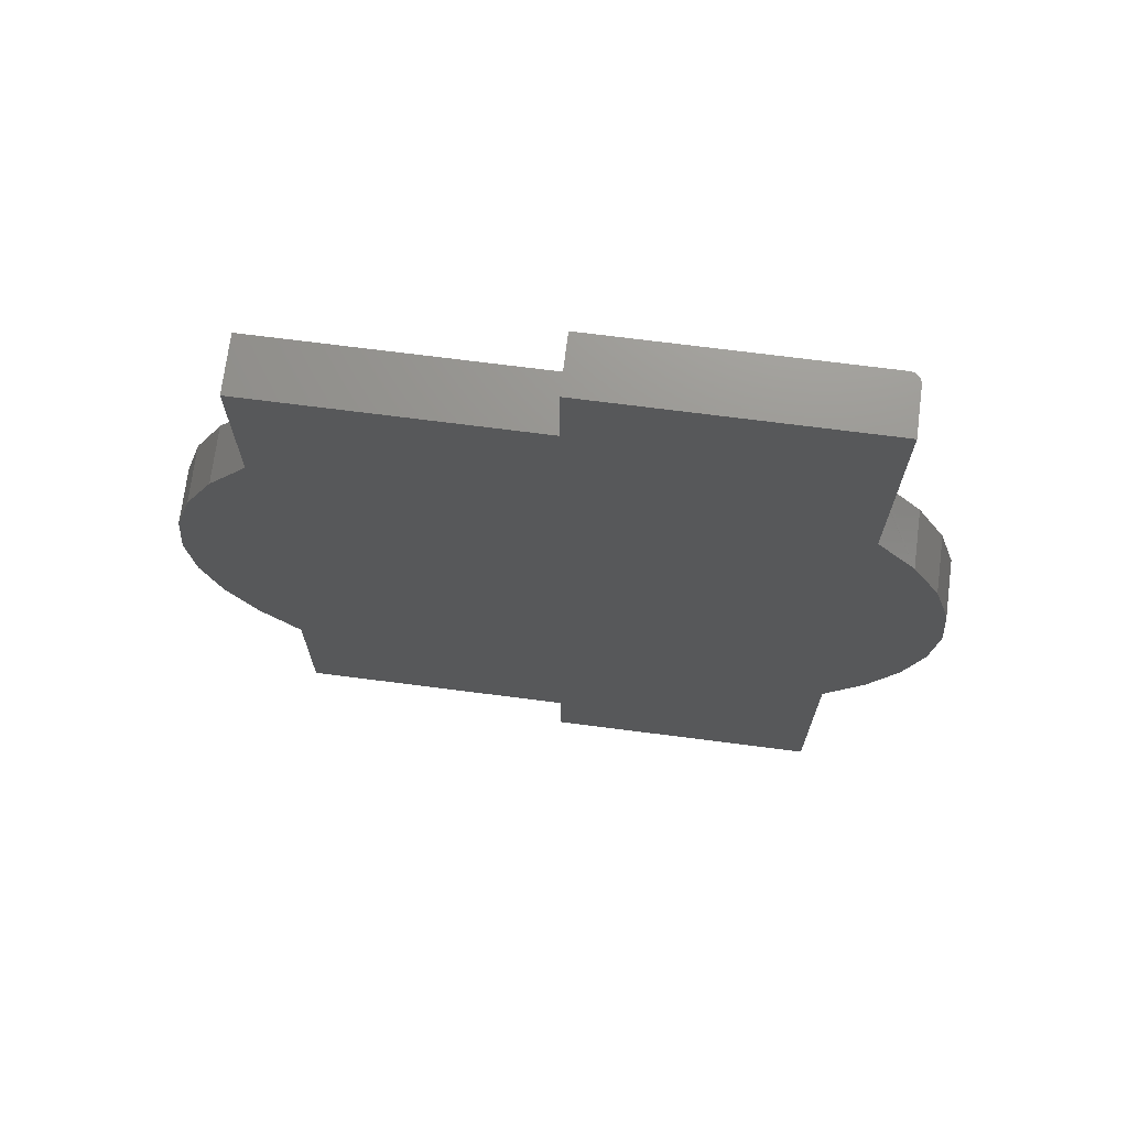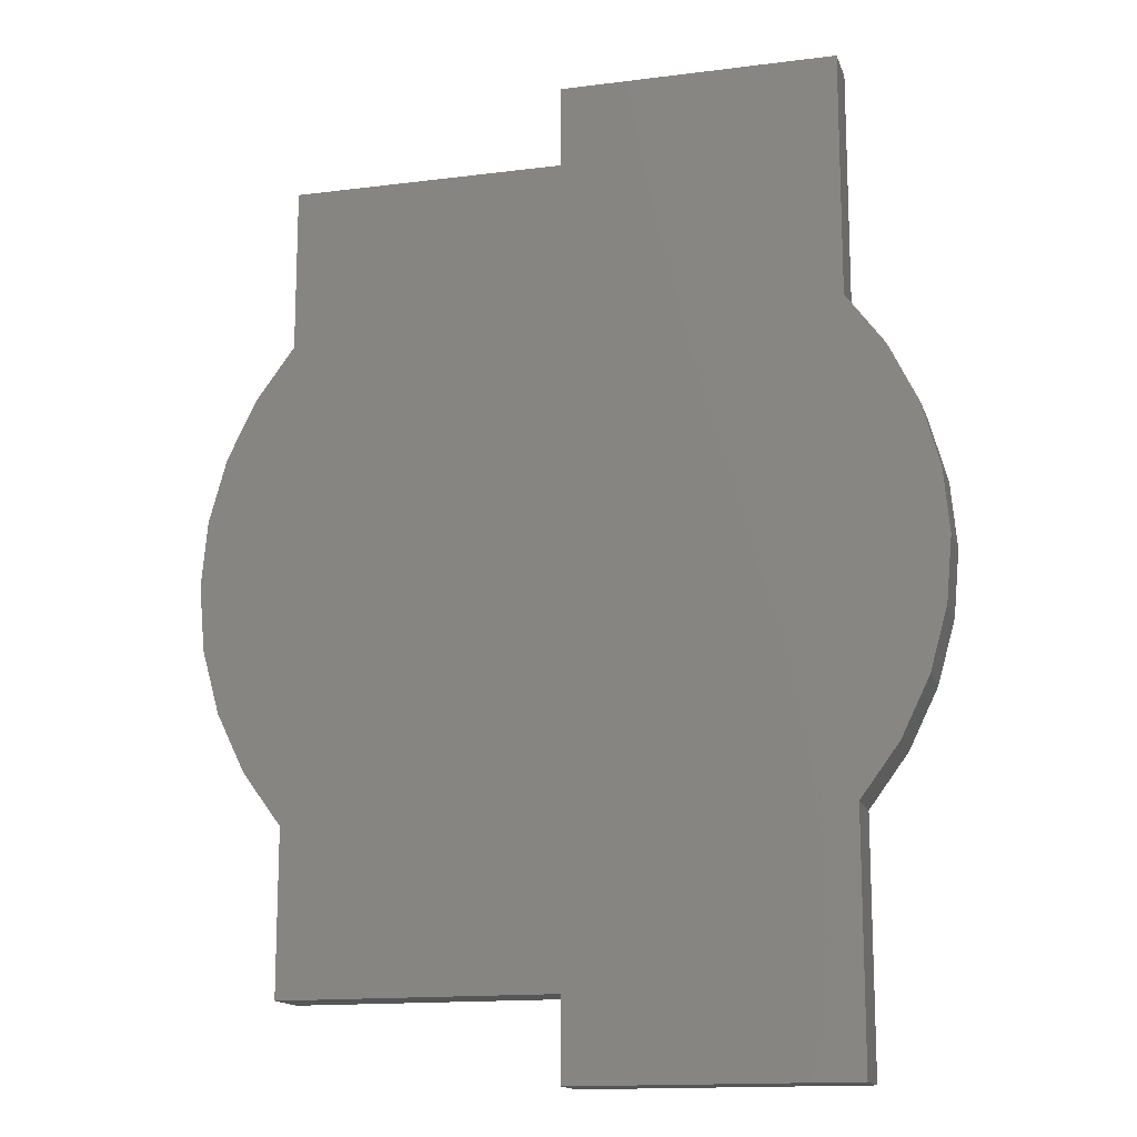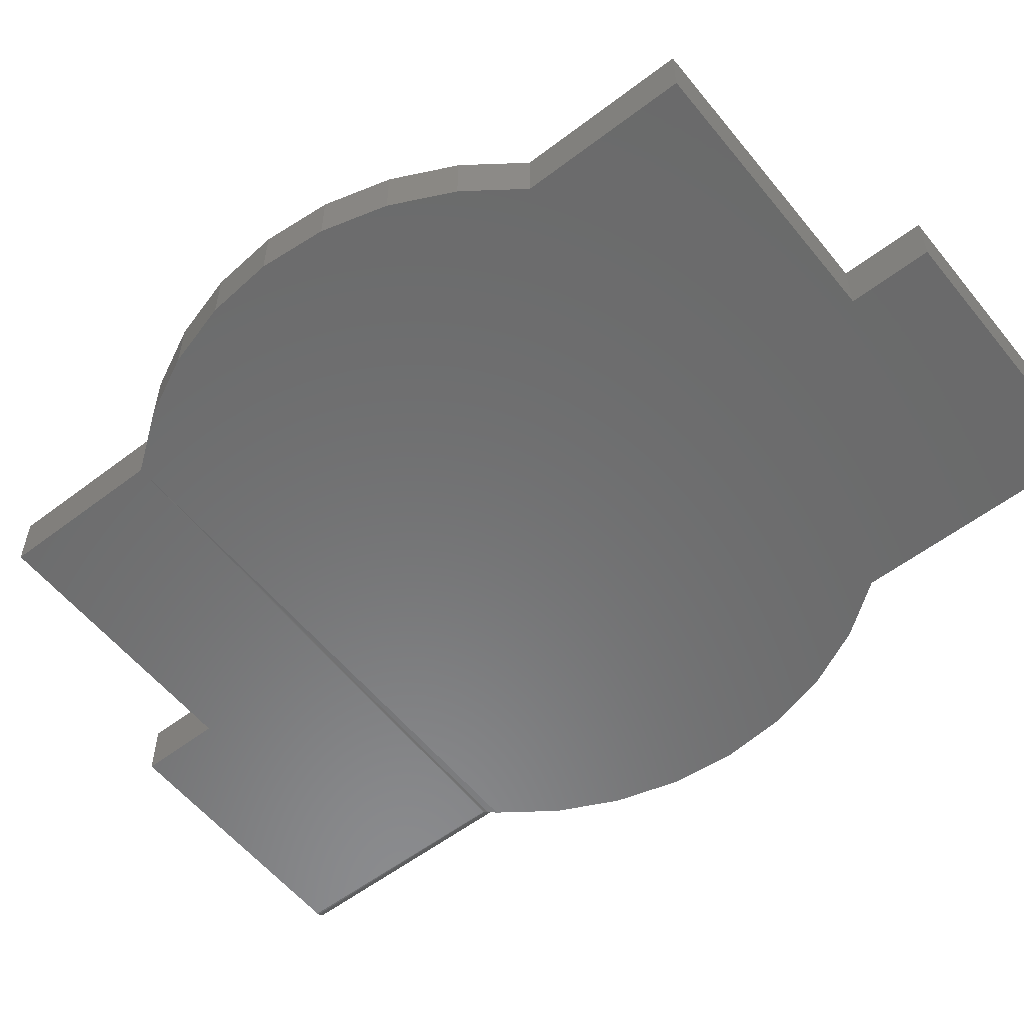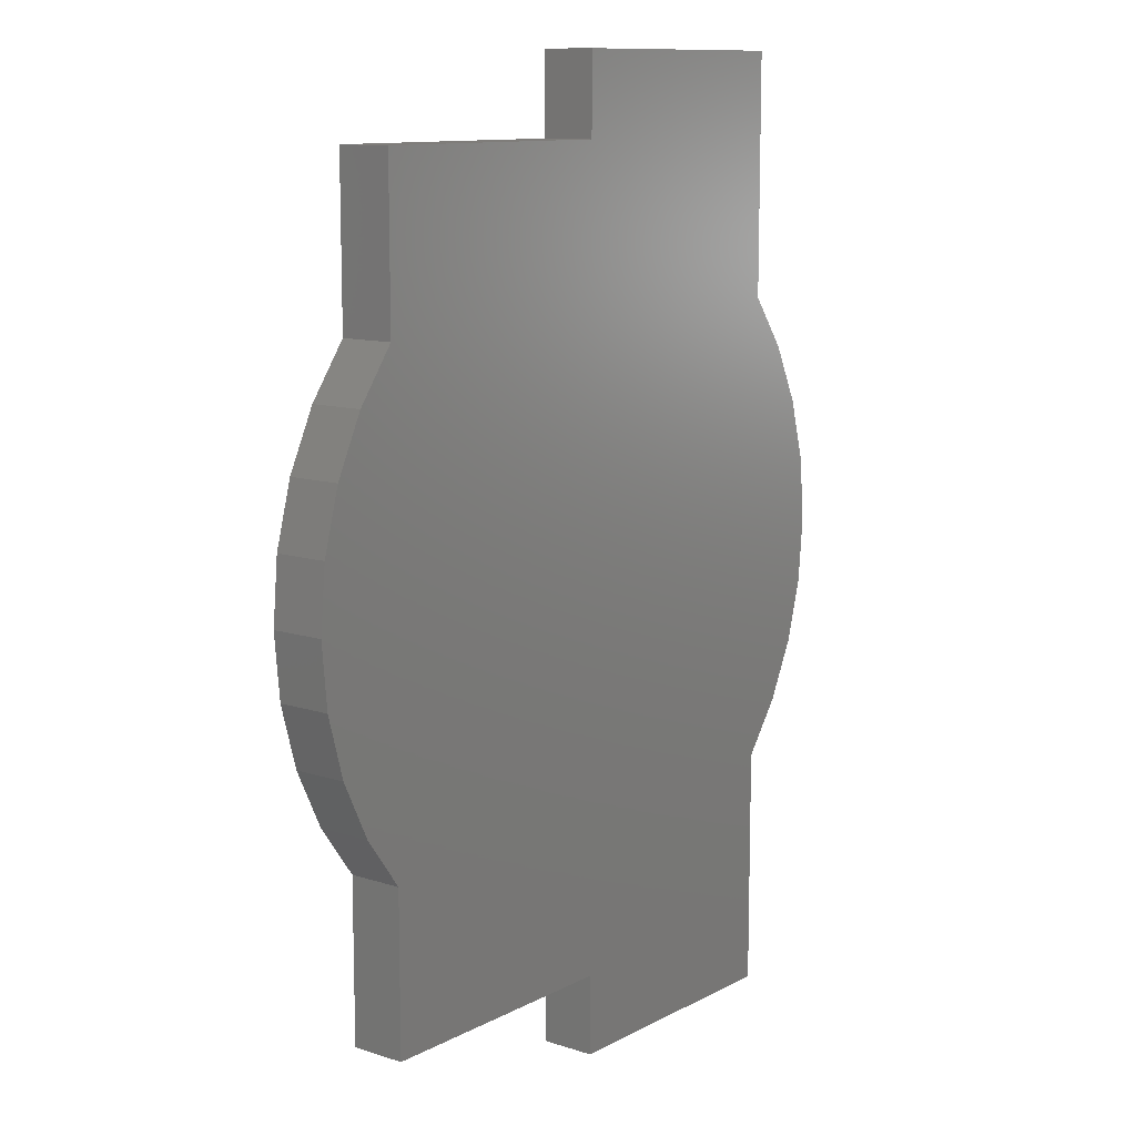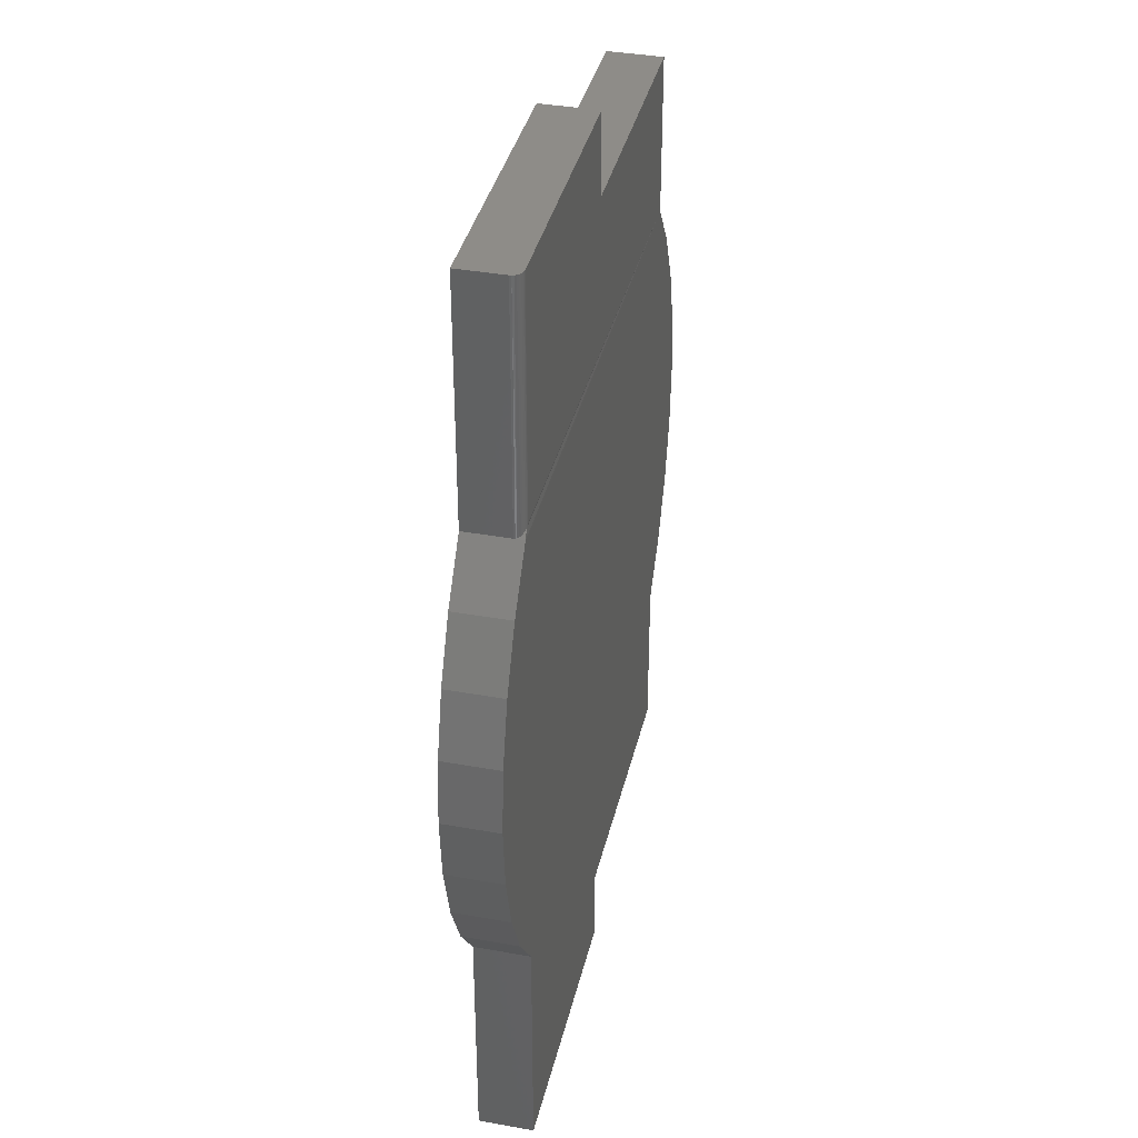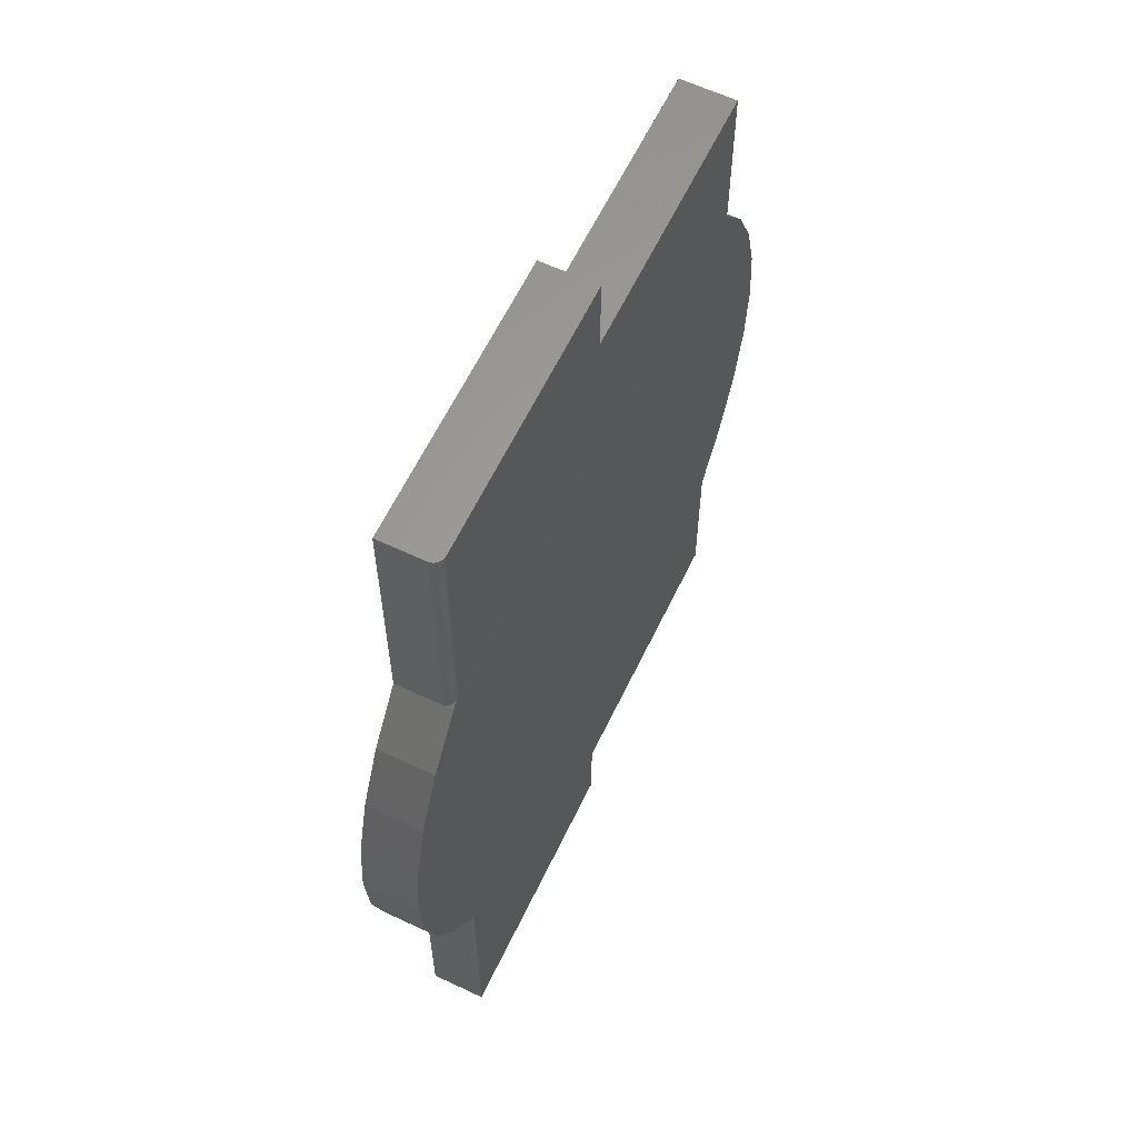
<metadata>
{"format":"stl","ext":"stl","renderer":"f3d","projection":"perspective","resolution":1024,"background":"white","views":[{"elev":71.4,"azim":-172.7,"up":"+Z"},{"elev":-14.8,"azim":-164.6,"up":"+Z"},{"elev":-56.9,"azim":128.5,"up":"+Y"},{"elev":11.2,"azim":128.3,"up":"+Z"},{"elev":37.5,"azim":-77.0,"up":"+Z"},{"elev":61.6,"azim":-64.4,"up":"+Z"}]}
</metadata>
<code>
# stl→obj: 70 verts, 136 faces
v -0.4297 -0.08594 0.3711
v -0.4191 -0.08509 0.3827
v -0.4224 -0.08353 0.3791
v -0.4252 -0.08126 0.3761
v -0.4268 -0.07943 0.3743
v -0.428 -0.07738 0.373
v -0.4289 -0.07514 0.3719
v -0.4295 -0.07276 0.3713
v -0.4896 1.096e-16 0.2894
v -0.4896 -0.08594 0.2894
v -0.4297 -0.07031 0.3711
v -0.4297 1.245e-16 0.3711
v -0.4297 3.959e-17 -0.3711
v -0.4297 -0.08594 -0.3711
v -0.4896 4.533e-17 -0.2894
v -0.4896 -0.08594 -0.2894
v -0.5339 5.298e-17 -0.1984
v -0.5339 -0.08594 -0.1984
v -0.5611 6.23e-17 -0.1008
v -0.5611 -0.08594 -0.1008
v -0.5702 7.299e-17 1.029e-16
v -0.5702 -0.08594 1.124e-16
v -0.5611 8.469e-17 0.1008
v -0.5611 -0.08594 0.1008
v -0.5339 9.703e-17 0.1984
v -0.5339 -0.08594 0.1984
v 0.4229 -0.08594 0.3711
v -0.4154 -0.08588 0.3866
v -0.4141 -0.08594 0.388
v 0.4829 -0.08594 0.2894
v 0.4229 -0.08594 0.6237
v -0.003372 -0.08594 0.6237
v -0.003372 -0.08594 0.75
v -0.4141 -0.08594 0.75
v 0.5272 -0.08594 0.1984
v 0.5543 -0.08594 0.1008
v 0.5635 -0.08594 -1.62e-16
v 0.5543 -0.08594 -0.1008
v 0.5272 -0.08594 -0.1984
v 0.4829 -0.08594 -0.2894
v 0.4229 -0.08594 -0.3711
v 0.4229 -0.08594 -0.6237
v -0.003372 -0.08594 -0.6237
v -0.4297 -0.08594 -0.75
v -0.003372 -0.08594 -0.75
v -0.4297 -0.07031 0.75
v -0.4297 1.665e-16 0.75
v -0.4294 -0.07336 0.75
v -0.4285 -0.07629 0.75
v -0.4271 -0.07899 0.75
v -0.4251 -0.08136 0.75
v -0.4227 -0.0833 0.75
v -0.42 -0.08475 0.75
v -0.4171 -0.08564 0.75
v -0.003372 1.902e-16 0.75
v -0.4297 0 -0.75
v -0.003372 2.367e-17 -0.75
v -0.003372 1.762e-16 0.6237
v 0.4229 1.998e-16 0.6237
v 0.4229 1.686e-16 0.3711
v 0.4829 1.628e-16 0.2894
v 0.5543 1.235e-16 -0.1008
v 0.5635 1.352e-16 -1.715e-16
v 0.5543 1.459e-16 0.1008
v 0.5272 1.552e-16 0.1984
v 0.5272 1.111e-16 -0.1984
v 0.4829 9.857e-17 -0.2894
v 0.4229 8.94e-17 -0.3711
v 0.4229 6.135e-17 -0.6237
v -0.003372 3.769e-17 -0.6237
f 1 2 3
f 1 3 4
f 1 4 5
f 1 5 6
f 1 6 7
f 1 7 8
f 9 10 1
f 9 1 8
f 9 8 11
f 9 11 12
f 13 14 15
f 15 14 16
f 15 16 17
f 17 16 18
f 17 18 19
f 19 18 20
f 19 20 21
f 21 20 22
f 21 22 23
f 23 22 24
f 23 24 25
f 25 24 26
f 25 26 9
f 9 26 10
f 27 2 1
f 28 27 29
f 2 27 28
f 27 1 10
f 27 10 30
f 27 31 29
f 29 31 32
f 29 32 33
f 29 33 34
f 30 10 35
f 35 10 26
f 35 26 36
f 36 26 24
f 36 24 37
f 37 24 22
f 37 22 38
f 38 22 20
f 38 20 39
f 39 20 18
f 39 18 40
f 40 18 16
f 40 16 41
f 41 16 14
f 41 14 42
f 42 14 43
f 44 45 14
f 14 45 43
f 46 47 11
f 11 47 12
f 46 48 49
f 47 46 49
f 47 49 50
f 47 50 51
f 47 51 52
f 47 52 53
f 47 53 54
f 47 54 34
f 47 34 33
f 47 33 55
f 44 56 45
f 45 56 57
f 34 28 29
f 34 54 28
f 48 7 49
f 6 49 7
f 49 6 5
f 49 5 50
f 50 5 4
f 50 4 51
f 51 4 3
f 51 3 52
f 52 3 2
f 52 2 53
f 54 53 2
f 2 28 54
f 46 11 48
f 48 11 8
f 48 8 7
f 12 47 55
f 12 55 58
f 12 58 59
f 12 59 60
f 12 60 61
f 12 61 9
f 62 21 63
f 63 21 23
f 63 23 64
f 64 23 25
f 64 25 65
f 65 25 9
f 65 9 61
f 21 62 19
f 19 62 66
f 19 66 17
f 17 66 67
f 17 67 15
f 15 67 68
f 15 68 13
f 13 68 69
f 13 69 70
f 56 13 57
f 57 13 70
f 14 13 44
f 44 13 56
f 32 58 33
f 33 58 55
f 31 59 32
f 32 59 58
f 27 60 31
f 31 60 59
f 60 27 61
f 61 27 30
f 61 30 65
f 65 30 35
f 65 35 64
f 64 35 36
f 64 36 63
f 63 36 37
f 63 37 62
f 62 37 38
f 62 38 66
f 66 38 39
f 66 39 67
f 67 39 40
f 67 40 68
f 68 40 41
f 42 69 41
f 41 69 68
f 43 70 42
f 42 70 69
f 45 57 43
f 43 57 70

</code>
